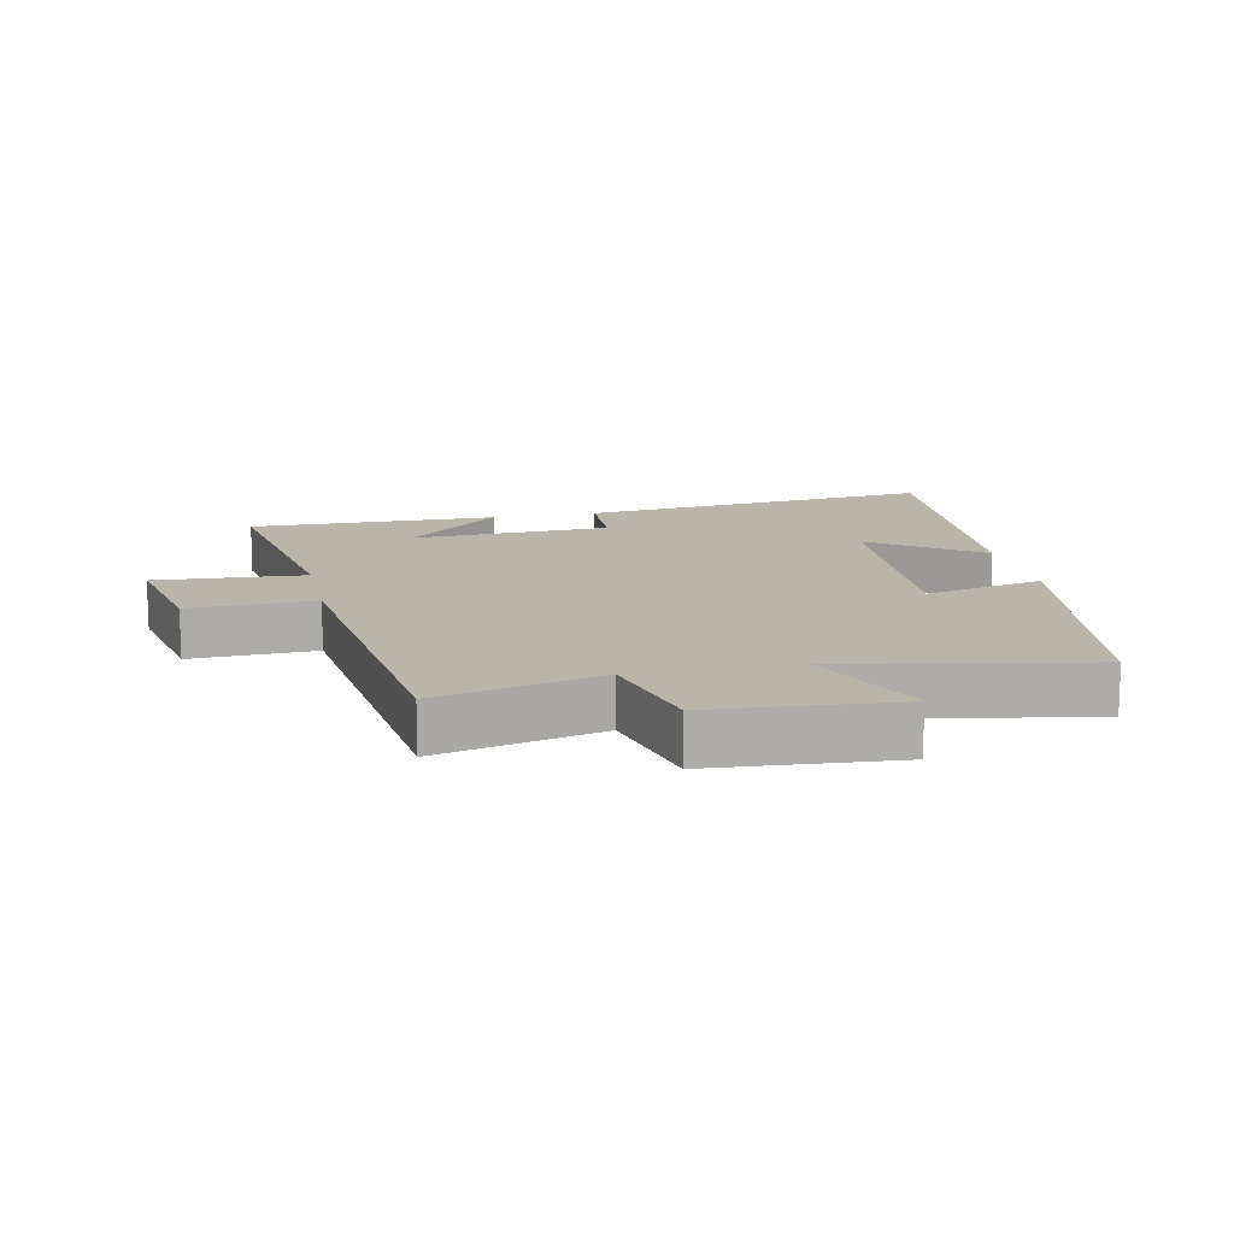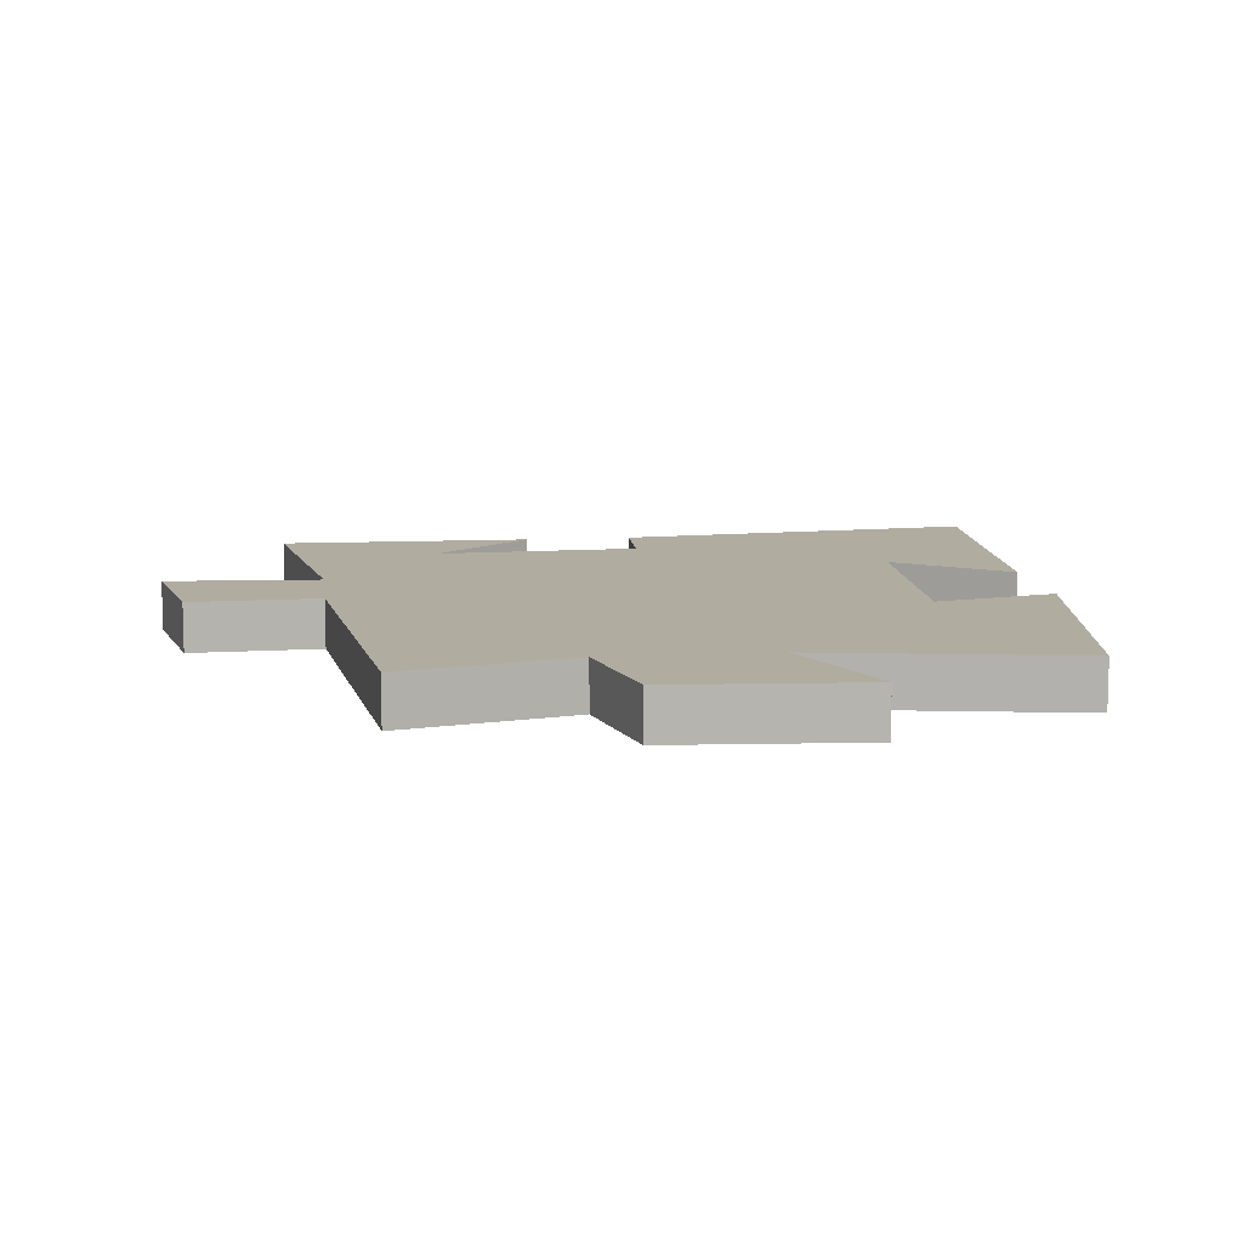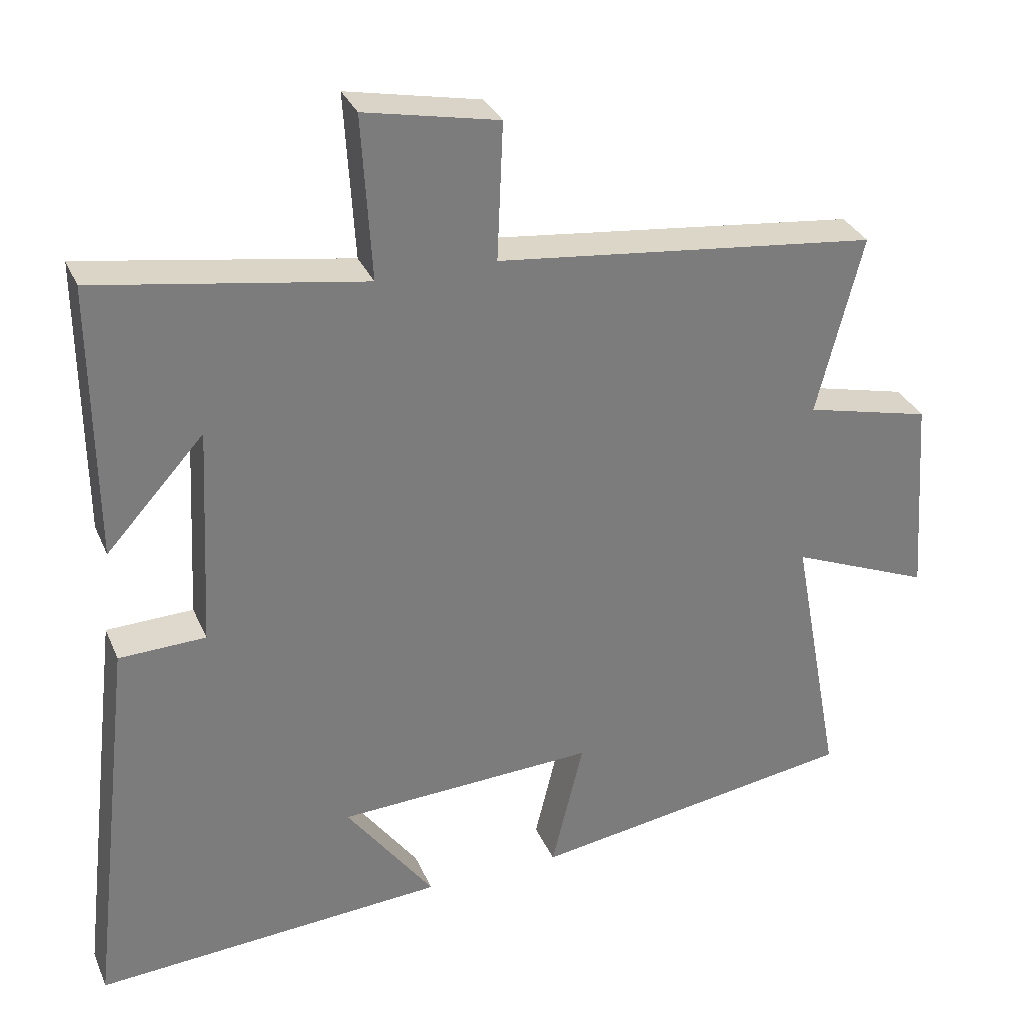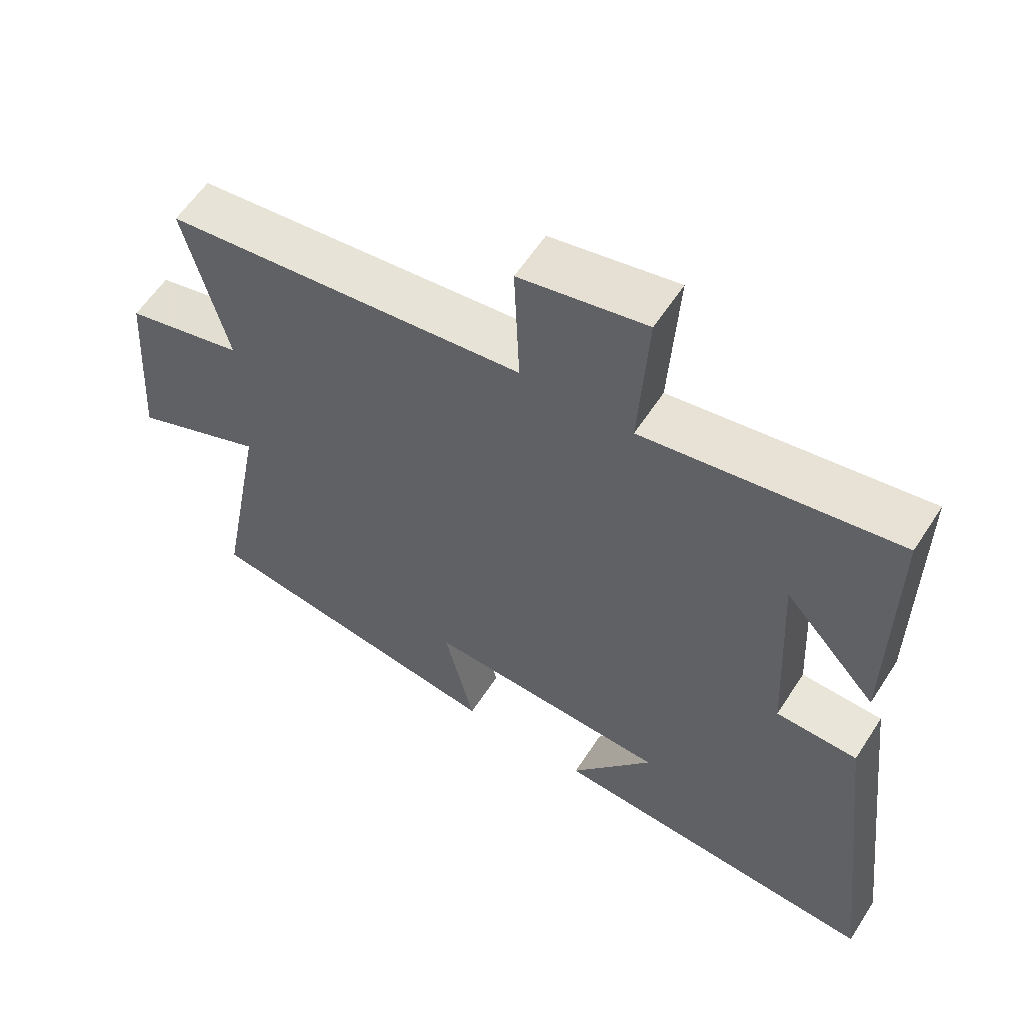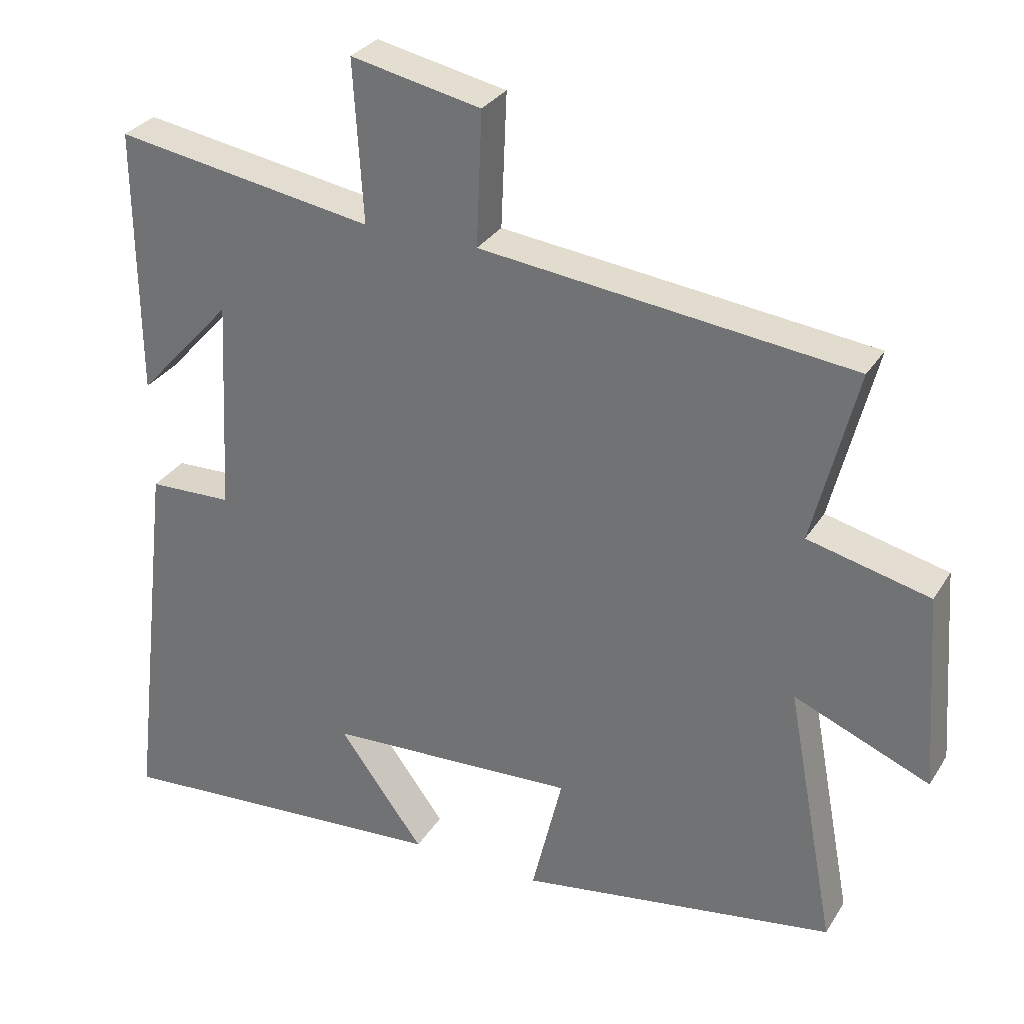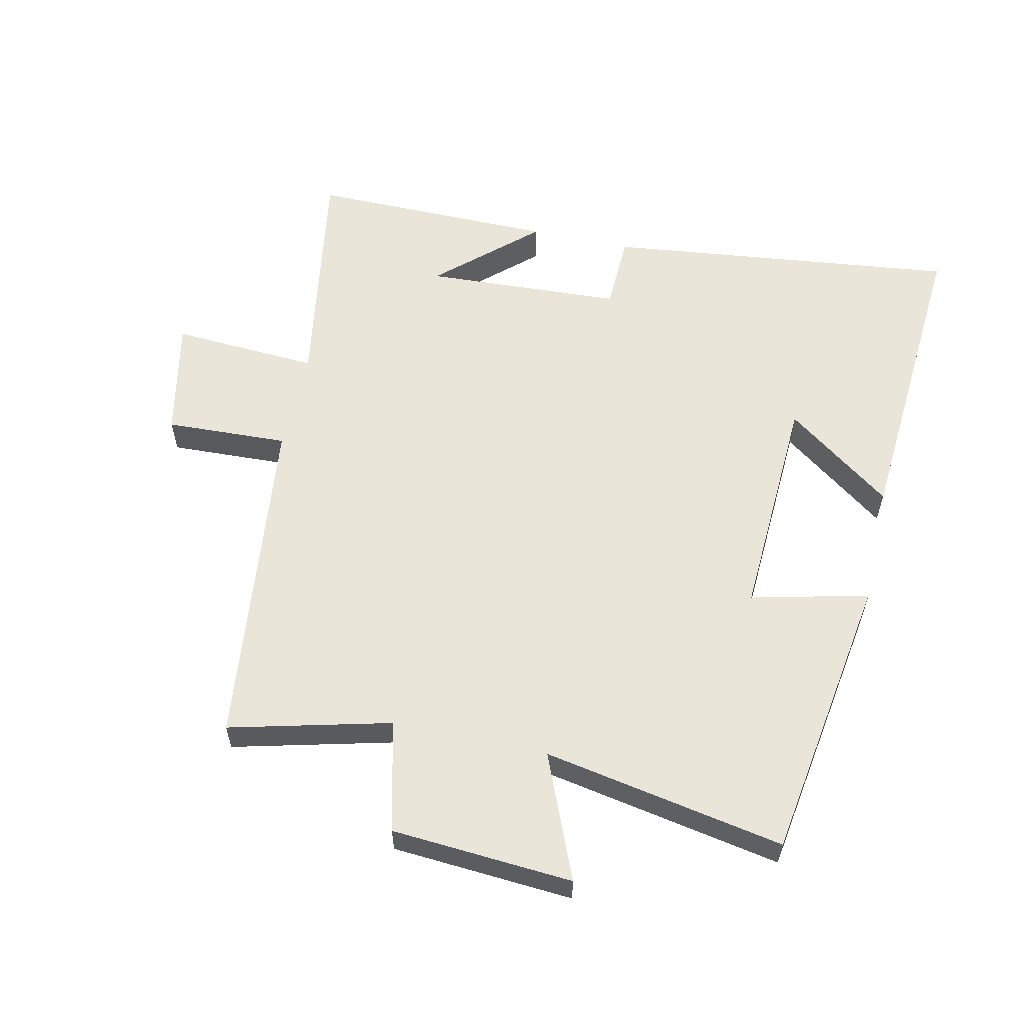
<metadata>
{"format":"obj","ext":"obj","renderer":"f3d","projection":"perspective","resolution":1024,"background":"white","views":[{"elev":13.4,"azim":78.1,"up":"+Y"},{"elev":10.0,"azim":82.9,"up":"+Y"},{"elev":31.8,"azim":-20.6,"up":"+Z"},{"elev":58.5,"azim":-147.4,"up":"+Z"},{"elev":30.4,"azim":26.5,"up":"+Z"},{"elev":58.4,"azim":102.4,"up":"+Y"}]}
</metadata>
<code>
v -0.503 0.07 0.56
v -0.132 0.07 0.5
v -0.146 0.07 0.729
v 0.04 0.07 0.691
v 0.032 0.07 0.5
v 0.563 0.07 0.44
v 0.5 0.07 0.19
v 0.674 0.07 0.148
v 0.694 0.07 -0.134
v 0.5 0.07 -0.054
v 0.57 0.07 -0.429
v 0.117 0.07 -0.5
v 0.161 0.07 -0.317
v -0.197 0.07 -0.335
v -0.075 0.07 -0.5
v -0.564 0.07 -0.535
v -0.5 0.07 0.015
v -0.38 0.07 0.019
v -0.364 0.07 0.327
v -0.5 0.07 0.177
v -0.503 0 0.56
v -0.132 0 0.5
v -0.146 0 0.729
v 0.04 0 0.691
v 0.032 0 0.5
v 0.563 0 0.44
v 0.5 0 0.19
v 0.674 0 0.148
v 0.694 0 -0.134
v 0.5 0 -0.054
v 0.57 0 -0.429
v 0.117 0 -0.5
v 0.161 0 -0.317
v -0.197 0 -0.335
v -0.075 0 -0.5
v -0.564 0 -0.535
v -0.5 0 0.015
v -0.38 0 0.019
v -0.364 0 0.327
v -0.5 0 0.177
f 19 20 1
f 16 17 18
f 14 15 16
f 14 16 18
f 13 14 18 19
f 10 11 12 13
f 7 8 9 10
f 19 1 2
f 13 19 2
f 10 13 2
f 7 10 2
f 2 3 4 5
f 2 5 6 7
f 21 40 39
f 38 37 36
f 36 35 34
f 38 36 34
f 39 38 34 33
f 33 32 31 30
f 30 29 28 27
f 22 21 39
f 22 39 33
f 22 33 30
f 22 30 27
f 25 24 23 22
f 27 26 25 22
f 1 21 22 2
f 2 22 23 3
f 3 23 24 4
f 4 24 25 5
f 5 25 26 6
f 6 26 27 7
f 7 27 28 8
f 8 28 29 9
f 9 29 30 10
f 10 30 31 11
f 11 31 32 12
f 12 32 33 13
f 13 33 34 14
f 14 34 35 15
f 15 35 36 16
f 16 36 37 17
f 17 37 38 18
f 18 38 39 19
f 19 39 40 20
f 20 40 21 1

</code>
